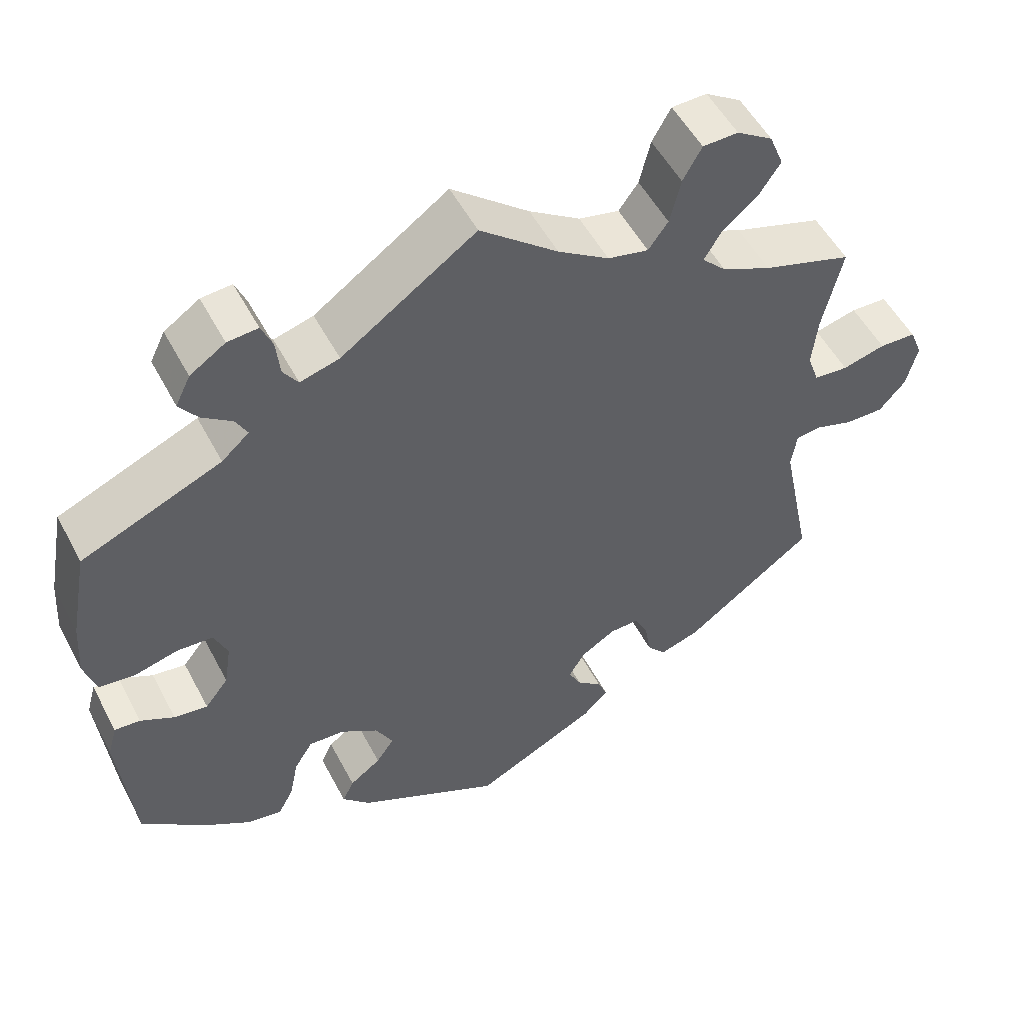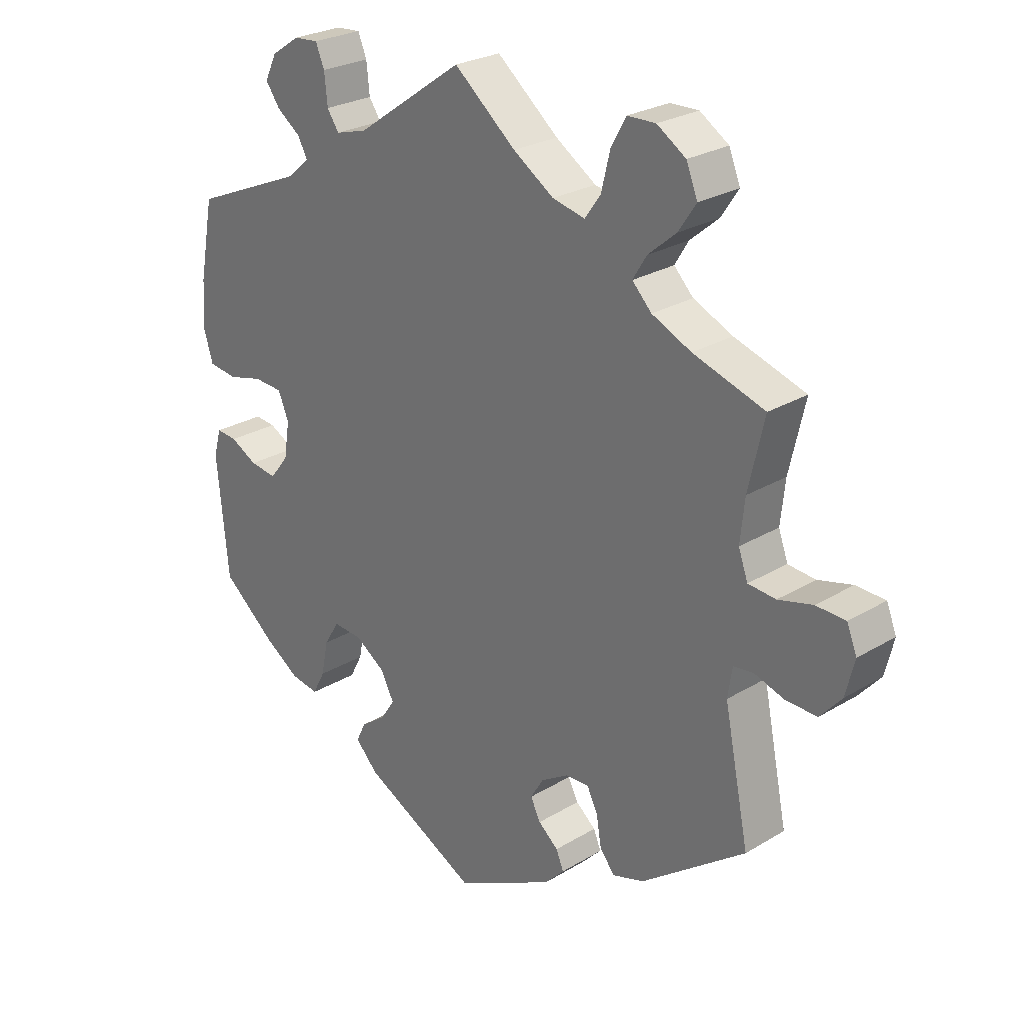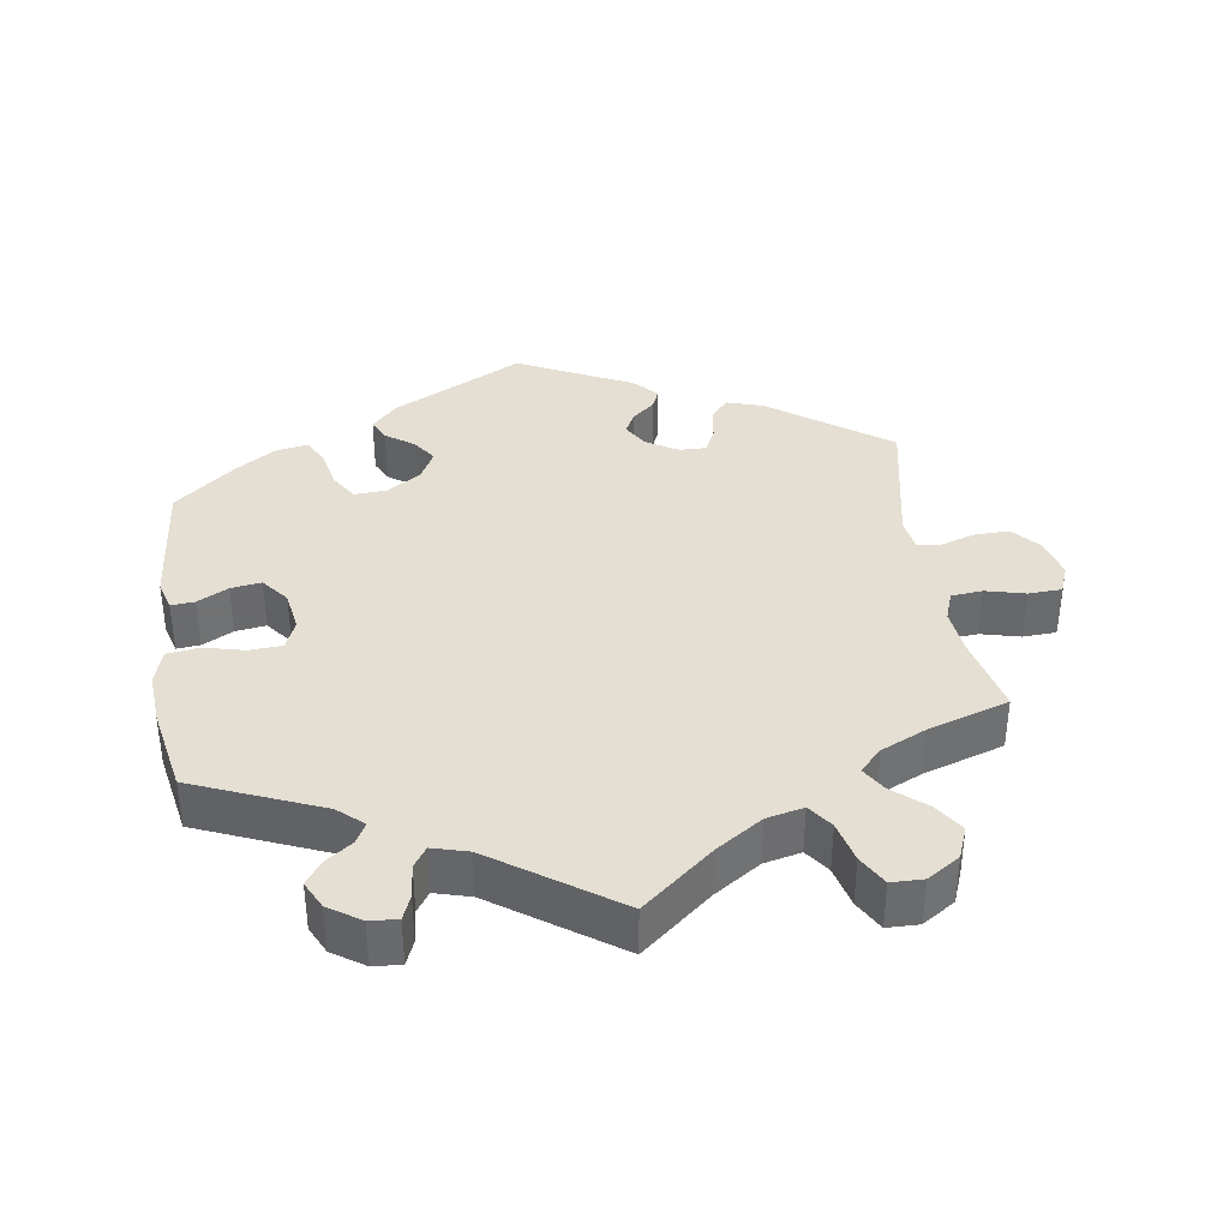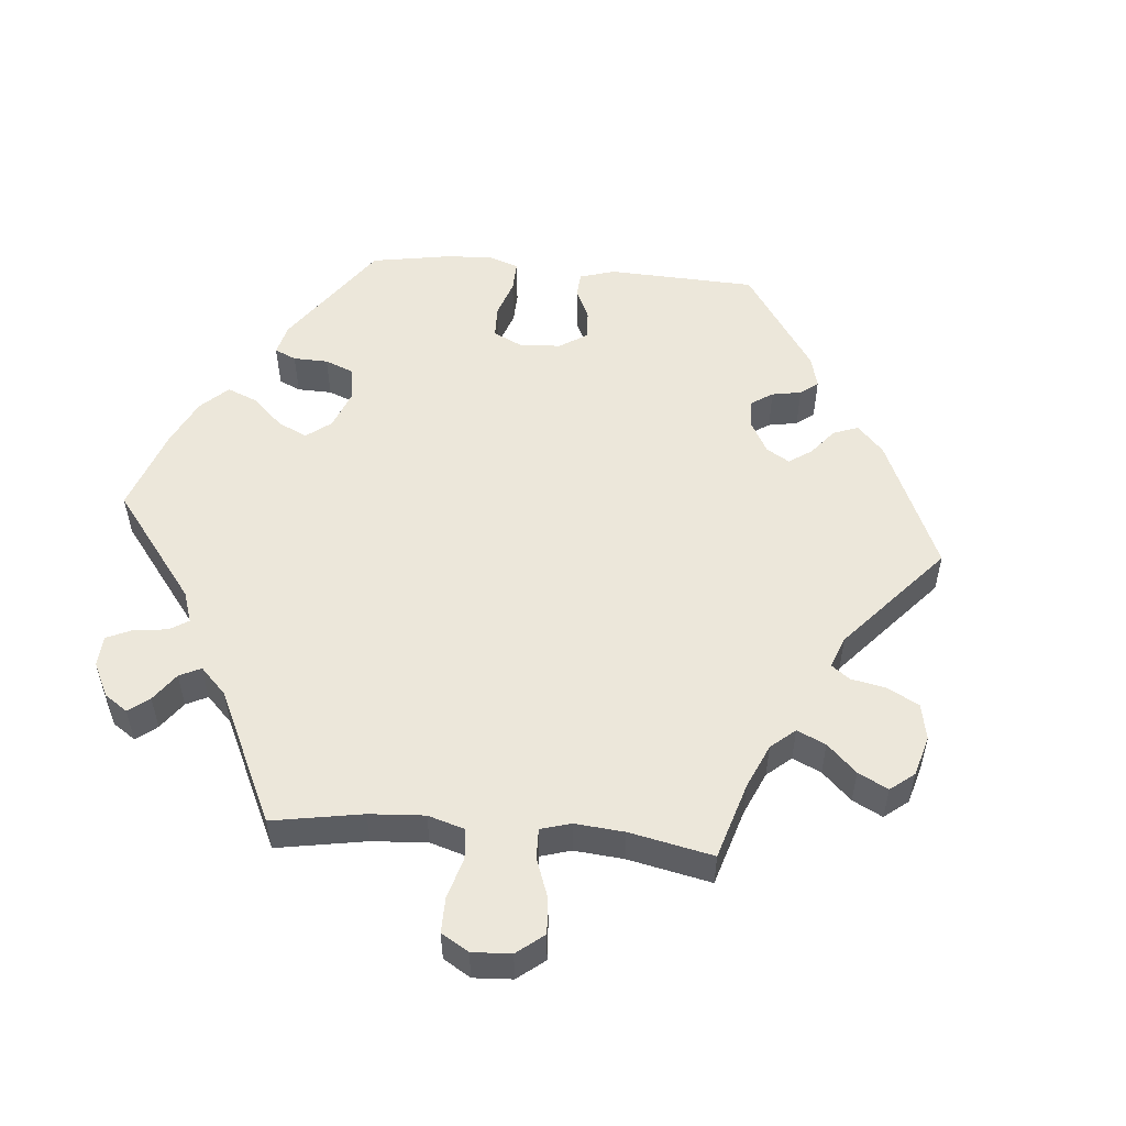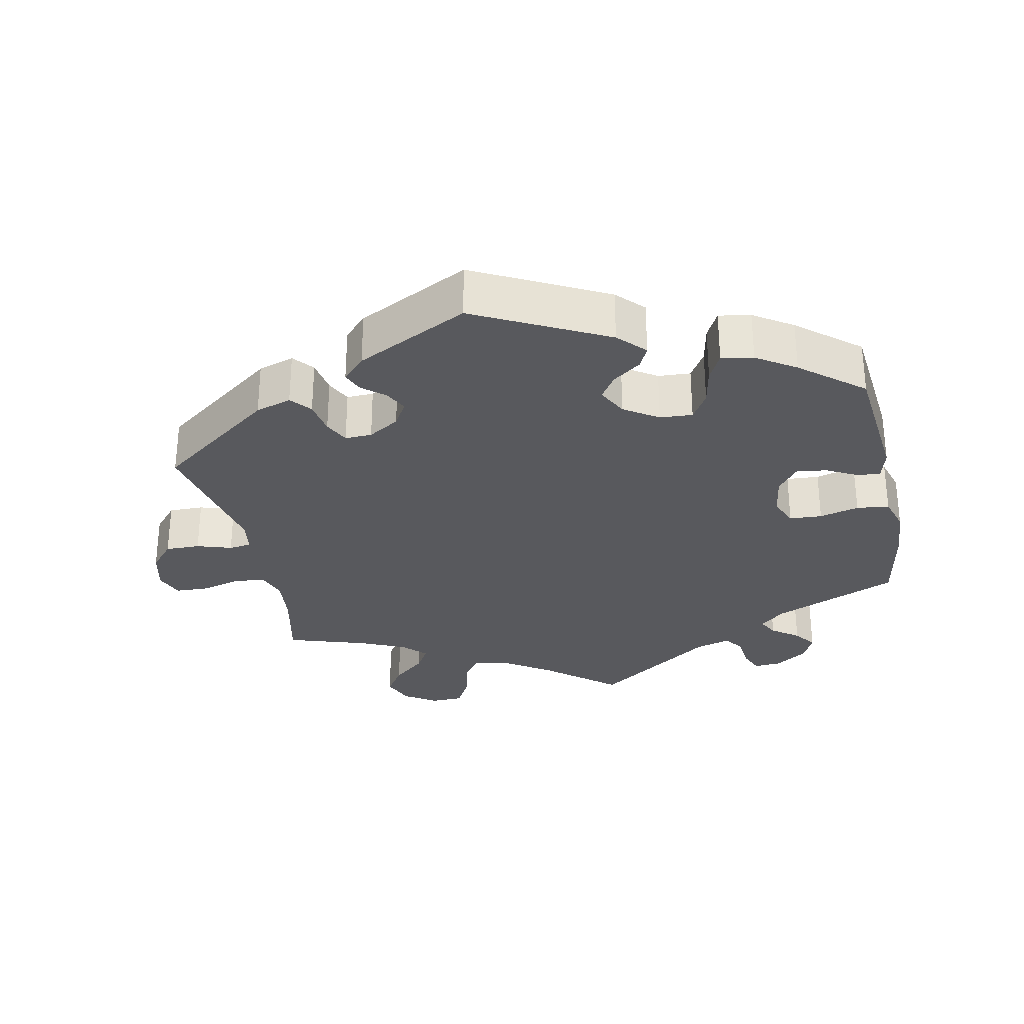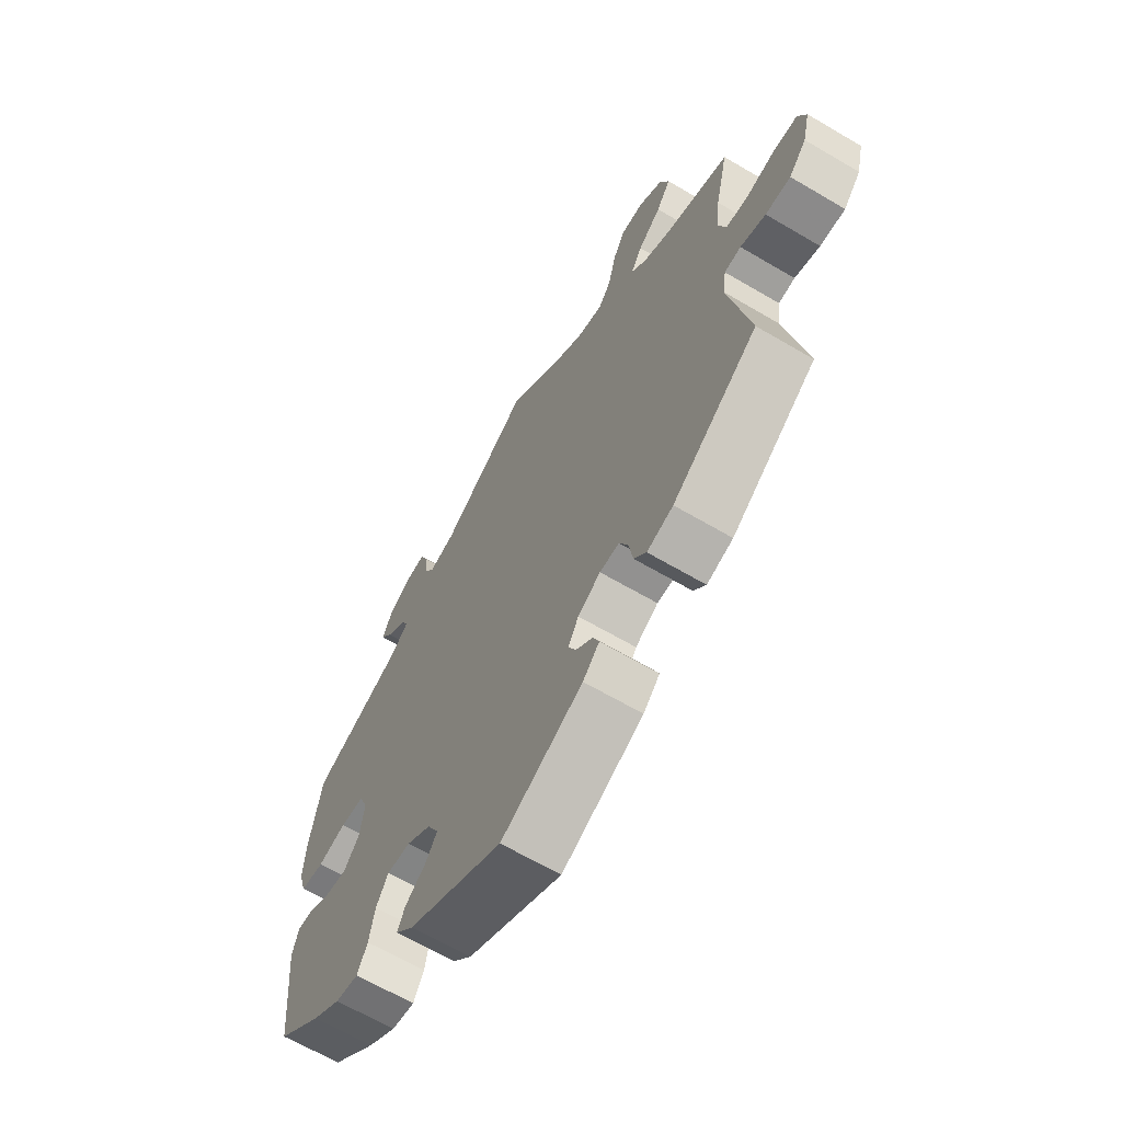
<metadata>
{"format":"obj","ext":"obj","renderer":"f3d","projection":"perspective","resolution":1024,"background":"white","views":[{"elev":52.8,"azim":-27.4,"up":"+Z"},{"elev":25.9,"azim":46.2,"up":"+Z"},{"elev":37.2,"azim":-8.5,"up":"+Y"},{"elev":53.2,"azim":35.1,"up":"+Y"},{"elev":-30.0,"azim":-168.0,"up":"+Y"},{"elev":-64.7,"azim":59.3,"up":"+Z"}]}
</metadata>
<code>
v 0.334 0.07 -0.411
v 0.283 0.07 -0.427
v 0.259 0.07 -0.398
v 0.251 0.07 -0.35
v 0.234 0.07 -0.315
v 0.196 0.07 -0.316
v 0.152 0.07 -0.343
v 0.131 0.07 -0.378
v 0.147 0.07 -0.41
v 0.179 0.07 -0.437
v 0.191 0.07 -0.466
v 0.159 0.07 -0.499
v 0 0.07 -0.578
v -0.185 0.07 -0.482
v -0.221 0.07 -0.444
v -0.206 0.07 -0.413
v -0.166 0.07 -0.384
v -0.143 0.07 -0.35
v -0.165 0.07 -0.308
v -0.213 0.07 -0.276
v -0.259 0.07 -0.273
v -0.283 0.07 -0.312
v -0.294 0.07 -0.367
v -0.314 0.07 -0.405
v -0.359 0.07 -0.397
v -0.414 0.07 -0.361
v -0.501 0.07 -0.289
v -0.519 0.07 -0.1
v -0.507 0.07 -0.057
v -0.474 0.07 -0.06
v -0.431 0.07 -0.083
v -0.388 0.07 -0.089
v -0.358 0.07 -0.051
v -0.349 0.07 0.007
v -0.366 0.07 0.048
v -0.412 0.07 0.051
v -0.468 0.07 0.037
v -0.514 0.07 0.043
v -0.529 0.07 0.093
v -0.524 0.07 0.166
v -0.501 0.07 0.289
v -0.322 0.07 0.364
v -0.287 0.07 0.395
v -0.302 0.07 0.423
v -0.34 0.07 0.451
v -0.363 0.07 0.483
v -0.344 0.07 0.522
v -0.299 0.07 0.552
v -0.26 0.07 0.555
v -0.246 0.07 0.521
v -0.241 0.07 0.473
v -0.222 0.07 0.445
v -0.172 0.07 0.459
v -0.001 0.07 0.578
v 0.098 0.07 0.496
v 0.163 0.07 0.453
v 0.215 0.07 0.441
v 0.24 0.07 0.476
v 0.254 0.07 0.534
v 0.278 0.07 0.577
v 0.323 0.07 0.578
v 0.369 0.07 0.548
v 0.387 0.07 0.503
v 0.359 0.07 0.461
v 0.314 0.07 0.423
v 0.292 0.07 0.387
v 0.323 0.07 0.355
v 0.386 0.07 0.326
v 0.5 0.07 0.289
v 0.475 0.07 0.179
v 0.468 0.07 0.112
v 0.483 0.07 0.07
v 0.527 0.07 0.066
v 0.582 0.07 0.08
v 0.629 0.07 0.078
v 0.645 0.07 0.038
v 0.631 0.07 -0.019
v 0.597 0.07 -0.058
v 0.548 0.07 -0.057
v 0.499 0.07 -0.041
v 0.467 0.07 -0.045
v 0.46 0.07 -0.092
v 0.5 0.07 -0.289
v 0.334 0 -0.411
v 0.283 0 -0.427
v 0.259 0 -0.398
v 0.251 0 -0.35
v 0.234 0 -0.315
v 0.196 0 -0.316
v 0.152 0 -0.343
v 0.131 0 -0.378
v 0.147 0 -0.41
v 0.179 0 -0.437
v 0.191 0 -0.466
v 0.159 0 -0.499
v 0 0 -0.578
v -0.185 0 -0.482
v -0.221 0 -0.444
v -0.206 0 -0.413
v -0.166 0 -0.384
v -0.143 0 -0.35
v -0.165 0 -0.308
v -0.213 0 -0.276
v -0.259 0 -0.273
v -0.283 0 -0.312
v -0.294 0 -0.367
v -0.314 0 -0.405
v -0.359 0 -0.397
v -0.414 0 -0.361
v -0.501 0 -0.289
v -0.519 0 -0.1
v -0.507 0 -0.057
v -0.474 0 -0.06
v -0.431 0 -0.083
v -0.388 0 -0.089
v -0.358 0 -0.051
v -0.349 0 0.007
v -0.366 0 0.048
v -0.412 0 0.051
v -0.468 0 0.037
v -0.514 0 0.043
v -0.529 0 0.093
v -0.524 0 0.166
v -0.501 0 0.289
v -0.322 0 0.364
v -0.287 0 0.395
v -0.302 0 0.423
v -0.34 0 0.451
v -0.363 0 0.483
v -0.344 0 0.522
v -0.299 0 0.552
v -0.26 0 0.555
v -0.246 0 0.521
v -0.241 0 0.473
v -0.222 0 0.445
v -0.172 0 0.459
v -0.001 0 0.578
v 0.098 0 0.496
v 0.163 0 0.453
v 0.215 0 0.441
v 0.24 0 0.476
v 0.254 0 0.534
v 0.278 0 0.577
v 0.323 0 0.578
v 0.369 0 0.548
v 0.387 0 0.503
v 0.359 0 0.461
v 0.314 0 0.423
v 0.292 0 0.387
v 0.323 0 0.355
v 0.386 0 0.326
v 0.5 0 0.289
v 0.475 0 0.179
v 0.468 0 0.112
v 0.483 0 0.07
v 0.527 0 0.066
v 0.582 0 0.08
v 0.629 0 0.078
v 0.645 0 0.038
v 0.631 0 -0.019
v 0.597 0 -0.058
v 0.548 0 -0.057
v 0.499 0 -0.041
v 0.467 0 -0.045
v 0.46 0 -0.092
v 0.5 0 -0.289
f 82 83 1 2
f 81 82 2 3
f 77 78 79 80
f 77 80 81
f 76 77 81
f 73 74 75 76
f 72 73 76 81
f 71 72 81 3
f 68 69 70
f 67 68 70 71
f 66 67 71 3
f 62 63 64 65
f 62 65 66
f 61 62 66
f 58 59 60 61
f 57 58 61 66
f 56 57 66 3
f 53 54 55
f 52 53 55 56
f 48 49 50 51
f 48 51 52
f 47 48 52
f 44 45 46 47
f 43 44 47 52
f 42 43 52 56
f 36 37 38 39
f 35 36 39 40
f 28 29 30 31
f 28 31 32
f 27 28 32
f 26 27 32 33
f 22 23 24 25
f 21 22 25 26
f 14 15 16 17
f 14 17 18
f 13 14 18
f 12 13 18 19
f 9 10 11 12
f 8 9 12 19
f 56 3 4
f 56 4 5
f 42 56 5 6
f 35 40 41 42
f 34 35 42 6
f 33 34 6 7
f 21 26 33
f 20 21 33
f 19 20 33
f 7 8 19 33
f 85 84 166 165
f 86 85 165 164
f 163 162 161 160
f 164 163 160
f 164 160 159
f 159 158 157 156
f 164 159 156 155
f 86 164 155 154
f 153 152 151
f 154 153 151 150
f 86 154 150 149
f 148 147 146 145
f 149 148 145
f 149 145 144
f 144 143 142 141
f 149 144 141 140
f 86 149 140 139
f 138 137 136
f 139 138 136 135
f 134 133 132 131
f 135 134 131
f 135 131 130
f 130 129 128 127
f 135 130 127 126
f 139 135 126 125
f 122 121 120 119
f 123 122 119 118
f 114 113 112 111
f 115 114 111
f 115 111 110
f 116 115 110 109
f 108 107 106 105
f 109 108 105 104
f 100 99 98 97
f 101 100 97
f 101 97 96
f 102 101 96 95
f 95 94 93 92
f 102 95 92 91
f 87 86 139
f 88 87 139
f 89 88 139 125
f 125 124 123 118
f 89 125 118 117
f 90 89 117 116
f 116 109 104
f 116 104 103
f 116 103 102
f 116 102 91 90
f 1 84 85 2
f 2 85 86 3
f 3 86 87 4
f 4 87 88 5
f 5 88 89 6
f 6 89 90 7
f 7 90 91 8
f 8 91 92 9
f 9 92 93 10
f 10 93 94 11
f 11 94 95 12
f 12 95 96 13
f 13 96 97 14
f 14 97 98 15
f 15 98 99 16
f 16 99 100 17
f 17 100 101 18
f 18 101 102 19
f 19 102 103 20
f 20 103 104 21
f 21 104 105 22
f 22 105 106 23
f 23 106 107 24
f 24 107 108 25
f 25 108 109 26
f 26 109 110 27
f 27 110 111 28
f 28 111 112 29
f 29 112 113 30
f 30 113 114 31
f 31 114 115 32
f 32 115 116 33
f 33 116 117 34
f 34 117 118 35
f 35 118 119 36
f 36 119 120 37
f 37 120 121 38
f 38 121 122 39
f 39 122 123 40
f 40 123 124 41
f 41 124 125 42
f 42 125 126 43
f 43 126 127 44
f 44 127 128 45
f 45 128 129 46
f 46 129 130 47
f 47 130 131 48
f 48 131 132 49
f 49 132 133 50
f 50 133 134 51
f 51 134 135 52
f 52 135 136 53
f 53 136 137 54
f 54 137 138 55
f 55 138 139 56
f 56 139 140 57
f 57 140 141 58
f 58 141 142 59
f 59 142 143 60
f 60 143 144 61
f 61 144 145 62
f 62 145 146 63
f 63 146 147 64
f 64 147 148 65
f 65 148 149 66
f 66 149 150 67
f 67 150 151 68
f 68 151 152 69
f 69 152 153 70
f 70 153 154 71
f 71 154 155 72
f 72 155 156 73
f 73 156 157 74
f 74 157 158 75
f 75 158 159 76
f 76 159 160 77
f 77 160 161 78
f 78 161 162 79
f 79 162 163 80
f 80 163 164 81
f 81 164 165 82
f 82 165 166 83
f 83 166 84 1

</code>
